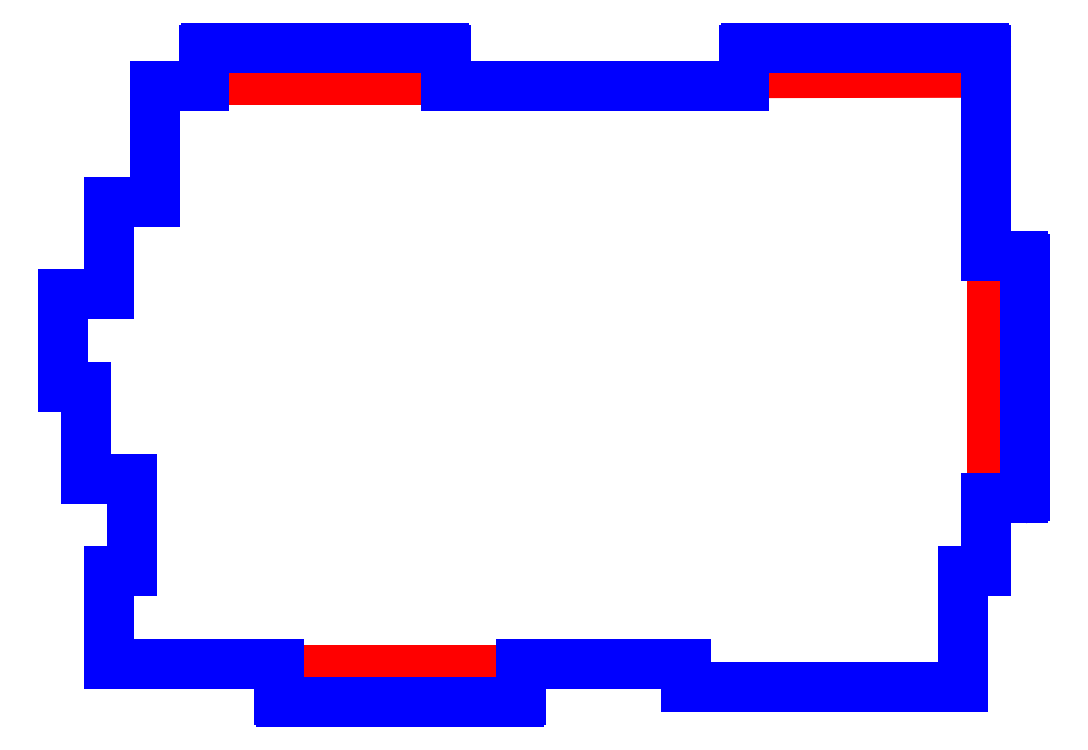
<metadata>
{"format":"dxf","ext":"dxf","renderer":"ezdxf+matplotlib","layout":"modelspace","background":"white","min_lineweight":24,"dpi":150}
</metadata>
<code>
0
SECTION
2
ENTITIES
0
LINE
8
CUTOUTS
10
-51.97
20
-60.78
30
0
11
-7.475
21
-60.78
31
0
0
ARC
8
CUTOUTS
10
-7.475
20
-61.53
30
0
40
0.75
210
0
220
0
230
1
50
-90
51
90
0
LINE
8
CUTOUTS
10
-7.475
20
-62.28
30
0
11
-51.97
21
-62.28
31
0
0
ARC
8
CUTOUTS
10
-51.97
20
-61.53
30
0
40
0.75
210
0
220
-0
230
1
50
90
51
270
0
ARC
8
CUTOUTS
10
-67.45
20
61.53
30
0
40
0.75
210
0
220
-0
230
1
50
90
51
270
0
LINE
8
CUTOUTS
10
-22.95
20
60.78
30
0
11
-67.45
21
60.78
31
0
0
ARC
8
CUTOUTS
10
-22.95
20
61.53
30
0
40
0.75
210
0
220
0
230
1
50
-90
51
90
0
LINE
8
CUTOUTS
10
-67.45
20
62.28
30
0
11
-22.95
21
62.28
31
0
0
LINE
8
CUTOUTS
10
92.5
20
-22.72
30
0
11
92.5
21
21.78
31
0
0
ARC
8
CUTOUTS
10
93.25
20
21.78
30
0
40
0.75
210
0
220
-0
230
1
50
0
51
180
0
LINE
8
CUTOUTS
10
94
20
21.78
30
0
11
94
21
-22.72
31
0
0
ARC
8
CUTOUTS
10
93.25
20
-22.72
30
0
40
0.75
210
0
220
0
230
1
50
180
51
360
0
ARC
8
CUTOUTS
10
89.19
20
63.11
30
0
40
0.75
210
-0
220
0
230
1
50
-89.9
51
90.1
0
LINE
8
CUTOUTS
10
42.57
20
63.78
30
0
11
89.19
21
63.86
31
0
0
ARC
8
CUTOUTS
10
42.57
20
63.03
30
0
40
0.75
210
0
220
0
230
1
50
90.1
51
270.1
0
LINE
8
CUTOUTS
10
89.2
20
62.36
30
0
11
42.57
21
62.28
31
0
0
LINE
8
PERIMETER
10
99.25
20
-24.97
30
0
11
99.25
21
24.03
31
0
0
ARC
8
PERIMETER
10
98.75
20
24.03
30
0
40
0.5
210
0
220
-0
230
1
50
0
51
90
0
LINE
8
PERIMETER
10
98.75
20
24.53
30
0
11
91.25
21
24.53
31
0
0
LINE
8
PERIMETER
10
91.25
20
24.53
30
0
11
91.25
21
67.03
31
0
0
ARC
8
PERIMETER
10
90.75
20
67.03
30
0
40
0.5
210
0
220
-0
230
1
50
0
51
90
0
LINE
8
PERIMETER
10
90.75
20
67.53
30
0
11
41.75
21
67.53
31
0
0
ARC
8
PERIMETER
10
41.75
20
67.03
30
0
40
0.5
210
0
220
-0
230
1
50
90
51
180
0
LINE
8
PERIMETER
10
41.25
20
67.03
30
0
11
41.25
21
59.53
31
0
0
LINE
8
PERIMETER
10
41.25
20
59.53
30
0
11
-20.2
21
59.53
31
0
0
LINE
8
PERIMETER
10
-20.2
20
59.53
30
0
11
-20.2
21
67.03
31
0
0
ARC
8
PERIMETER
10
-20.7
20
67.03
30
0
40
0.5
210
0
220
-0
230
1
50
0
51
90
0
LINE
8
PERIMETER
10
-20.7
20
67.53
30
0
11
-69.7
21
67.53
31
0
0
ARC
8
PERIMETER
10
-69.7
20
67.03
30
0
40
0.5
210
0
220
-0
230
1
50
90
51
180
0
LINE
8
PERIMETER
10
-70.2
20
67.03
30
0
11
-70.2
21
59.53
31
0
0
LINE
8
PERIMETER
10
-70.2
20
59.53
30
0
11
-80.2
21
59.53
31
0
0
LINE
8
PERIMETER
10
-80.2
20
59.53
30
0
11
-80.2
21
35.72
31
0
0
LINE
8
PERIMETER
10
-80.2
20
35.72
30
0
11
-89.72
21
35.72
31
0
0
LINE
8
PERIMETER
10
-89.72
20
35.72
30
0
11
-89.72
21
16.67
31
0
0
LINE
8
PERIMETER
10
-89.72
20
16.67
30
0
11
-99.25
21
16.67
31
0
0
LINE
8
PERIMETER
10
-99.25
20
16.67
30
0
11
-99.25
21
-2.381
31
0
0
LINE
8
PERIMETER
10
-99.25
20
-2.381
30
0
11
-94.49
21
-2.381
31
0
0
LINE
8
PERIMETER
10
-94.49
20
-2.381
30
0
11
-94.49
21
-21.43
31
0
0
LINE
8
PERIMETER
10
-94.49
20
-21.43
30
0
11
-84.96
21
-21.43
31
0
0
LINE
8
PERIMETER
10
-84.96
20
-21.43
30
0
11
-84.96
21
-40.48
31
0
0
LINE
8
PERIMETER
10
-84.96
20
-40.48
30
0
11
-89.72
21
-40.48
31
0
0
LINE
8
PERIMETER
10
-89.72
20
-40.48
30
0
11
-89.72
21
-59.53
31
0
0
LINE
8
PERIMETER
10
-89.72
20
-59.53
30
0
11
-54.73
21
-59.53
31
0
0
LINE
8
PERIMETER
10
-54.73
20
-59.53
30
0
11
-54.73
21
-67.03
31
0
0
ARC
8
PERIMETER
10
-54.22
20
-67.03
30
0
40
0.5
210
0
220
0
230
1
50
180
51
270
0
LINE
8
PERIMETER
10
-54.22
20
-67.53
30
0
11
-5.225
21
-67.53
31
0
0
ARC
8
PERIMETER
10
-5.225
20
-67.03
30
0
40
0.5
210
0
220
0
230
1
50
-90
51
0
0
LINE
8
PERIMETER
10
-4.725
20
-67.03
30
0
11
-4.725
21
-59.53
31
0
0
LINE
8
PERIMETER
10
-4.725
20
-59.53
30
0
11
29.34
21
-59.53
31
0
0
LINE
8
PERIMETER
10
29.34
20
-59.53
30
0
11
29.34
21
-64.29
31
0
0
LINE
8
PERIMETER
10
29.34
20
-64.29
30
0
11
86.49
21
-64.29
31
0
0
LINE
8
PERIMETER
10
86.49
20
-64.29
30
0
11
86.49
21
-40.48
31
0
0
LINE
8
PERIMETER
10
86.49
20
-40.48
30
0
11
91.25
21
-40.48
31
0
0
LINE
8
PERIMETER
10
91.25
20
-40.48
30
0
11
91.25
21
-25.47
31
0
0
LINE
8
PERIMETER
10
91.25
20
-25.47
30
0
11
98.75
21
-25.47
31
0
0
ARC
8
PERIMETER
10
98.75
20
-24.97
30
0
40
0.5
210
0
220
0
230
1
50
-90
51
0
0
ENDSEC
0
EOF

</code>
